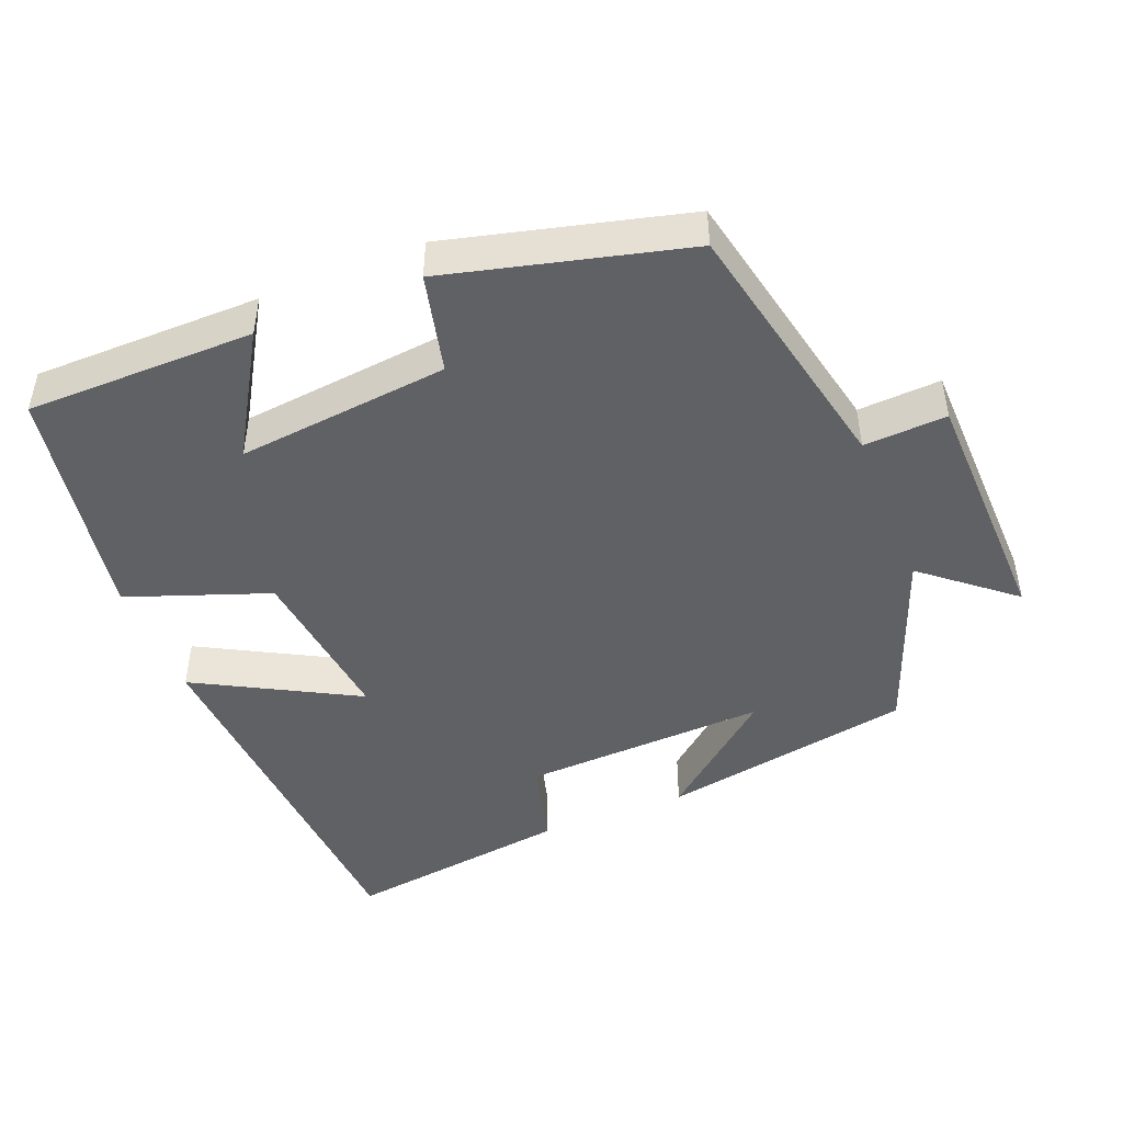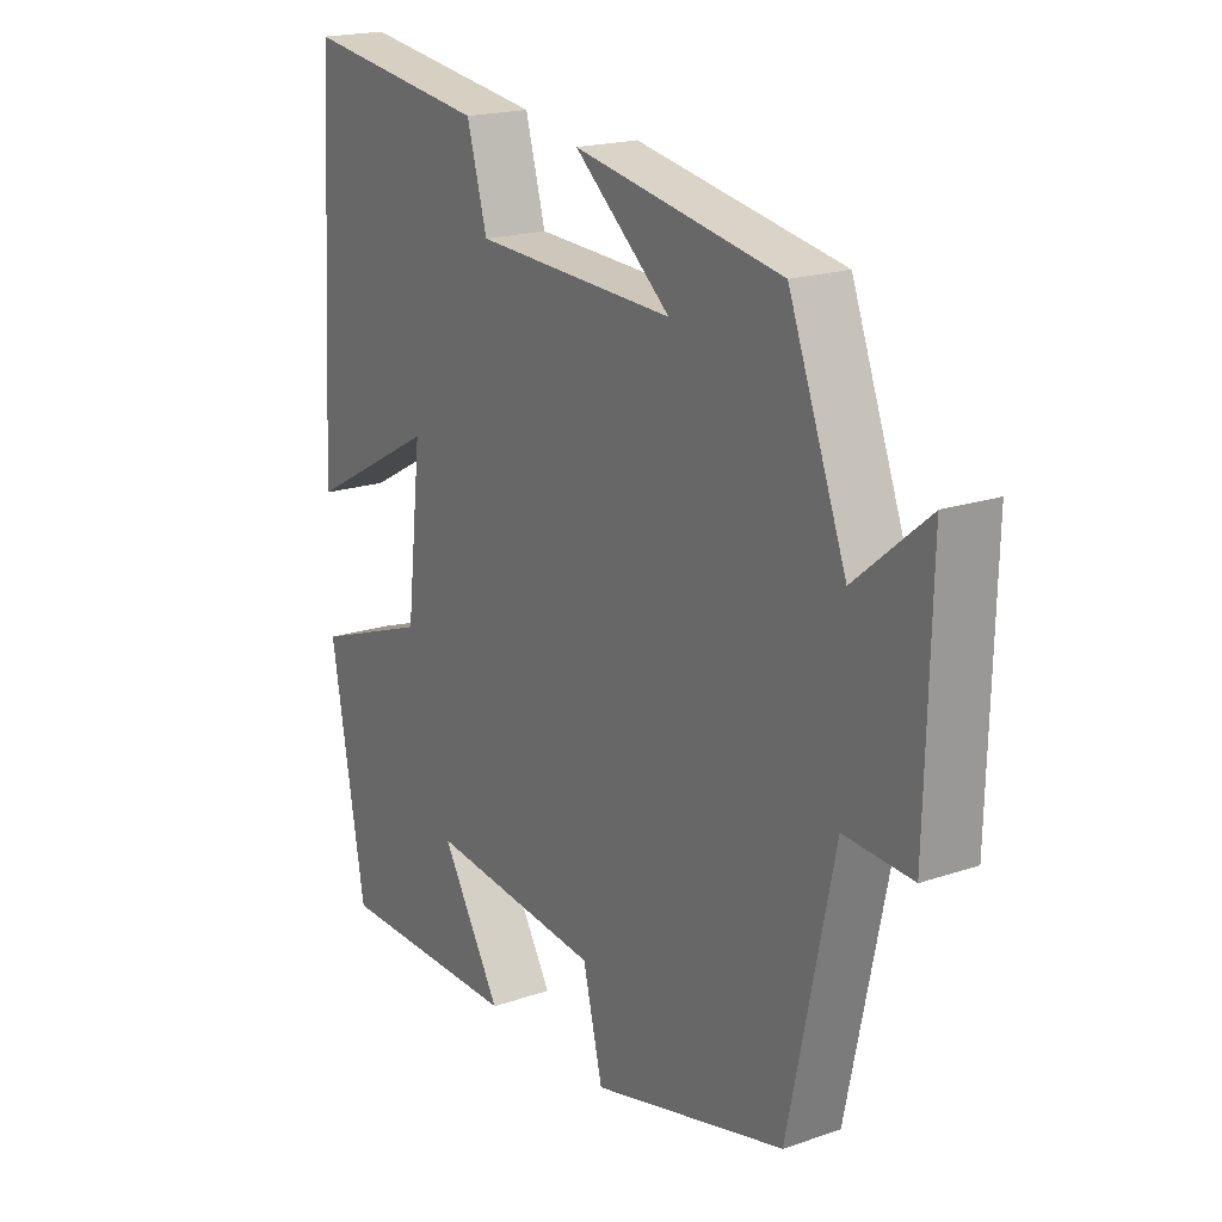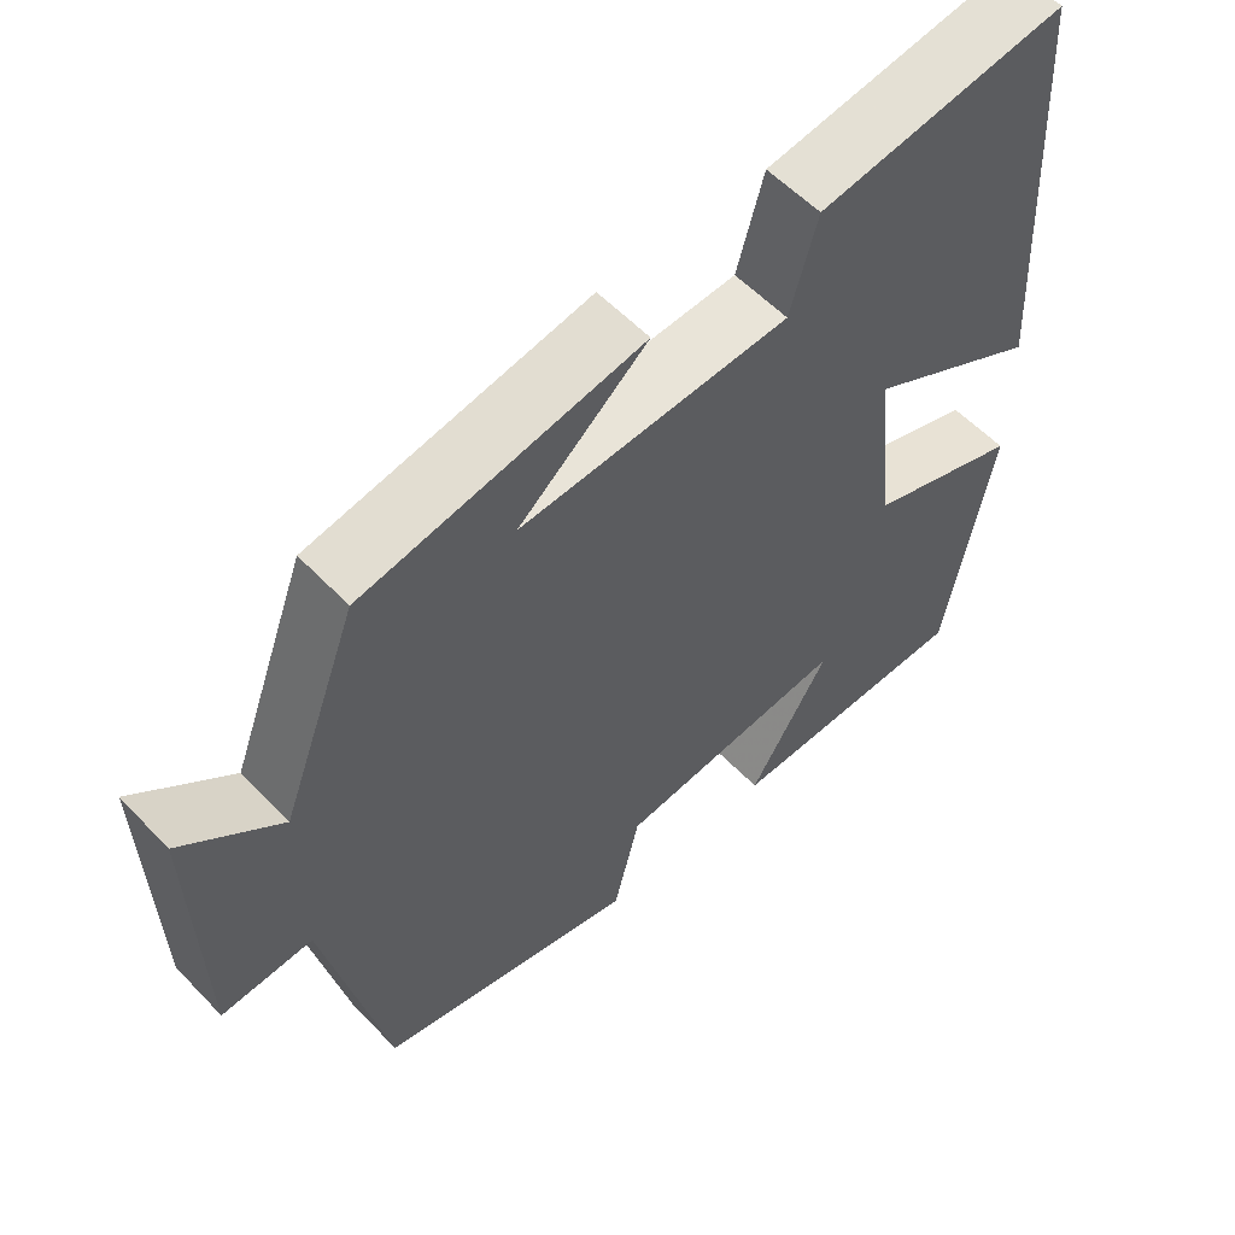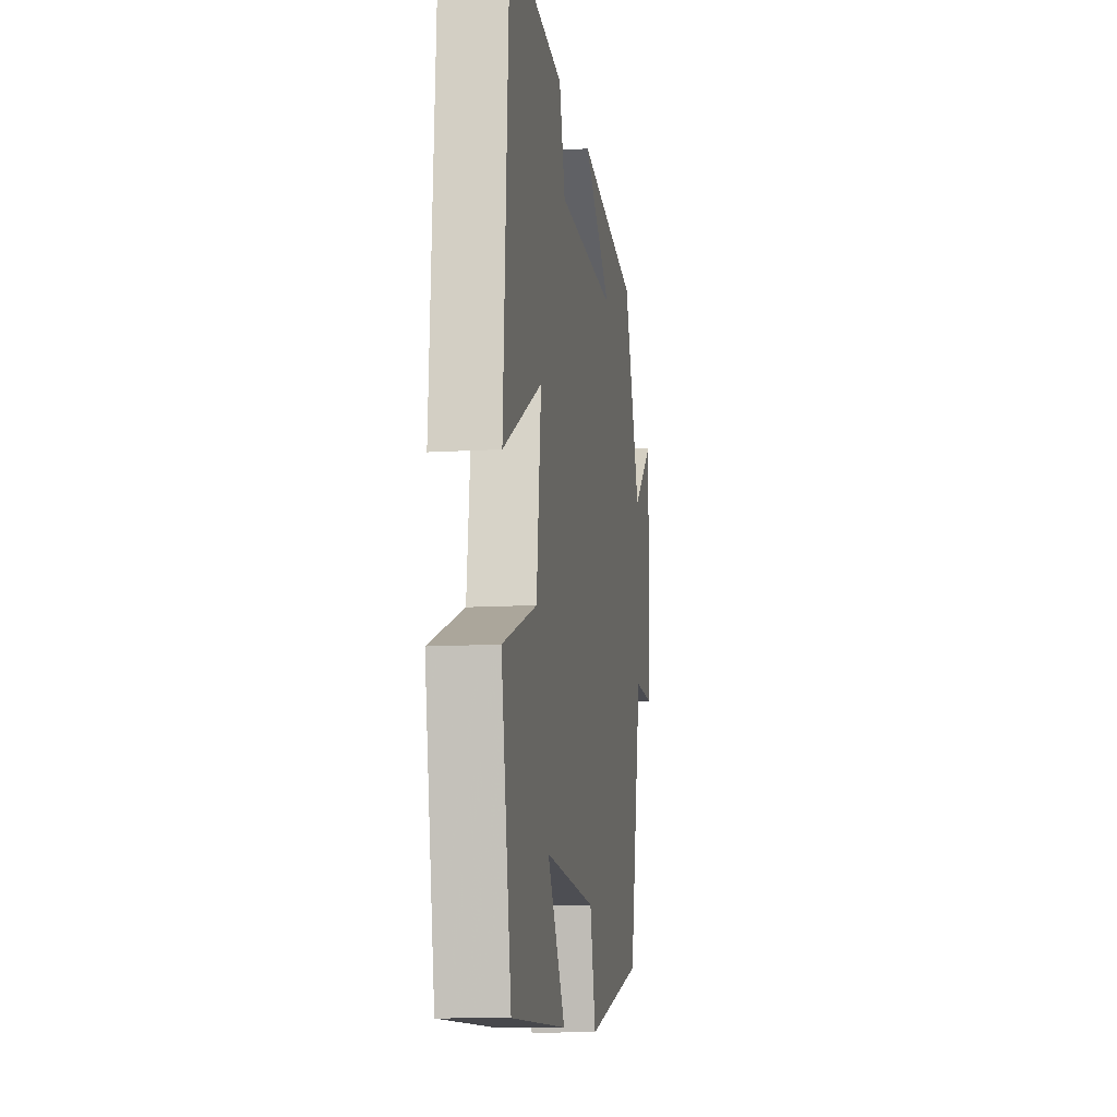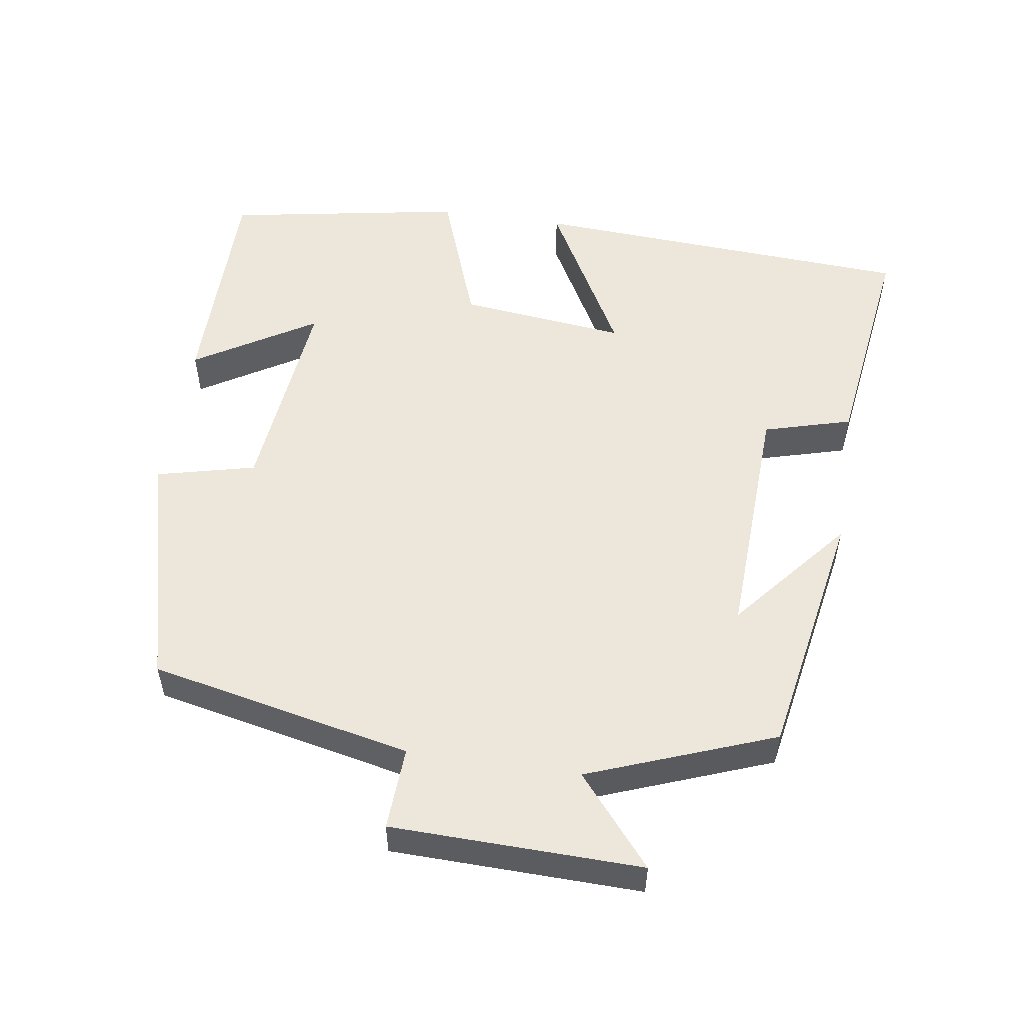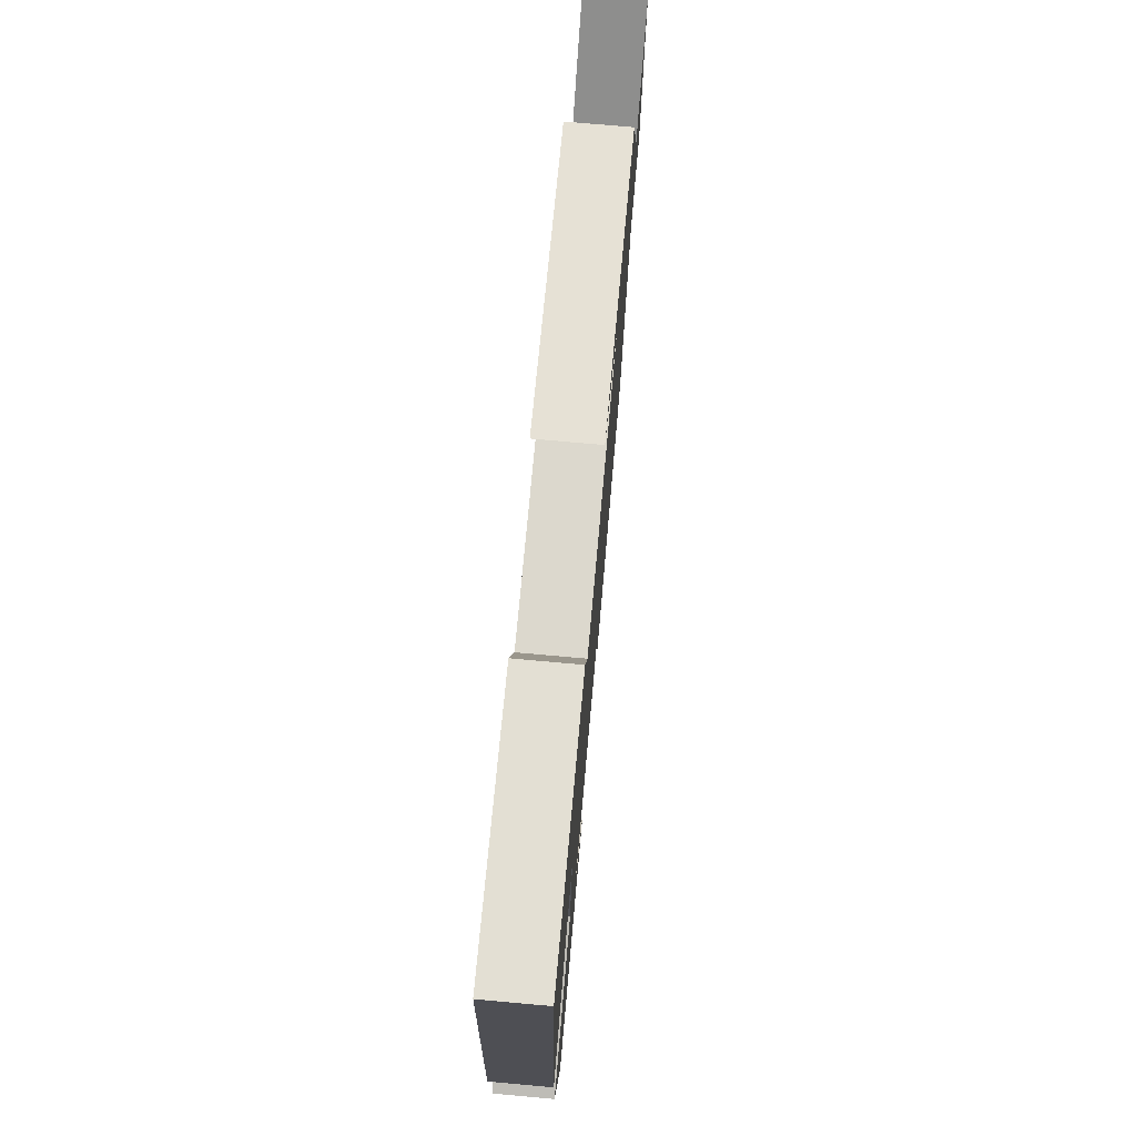
<metadata>
{"format":"obj","ext":"obj","renderer":"f3d","projection":"perspective","resolution":1024,"background":"white","views":[{"elev":-46.3,"azim":-158.0,"up":"+Y"},{"elev":19.3,"azim":-122.6,"up":"+Z"},{"elev":56.9,"azim":-43.0,"up":"+Z"},{"elev":-11.4,"azim":98.8,"up":"+Z"},{"elev":53.6,"azim":-81.4,"up":"+Y"},{"elev":75.0,"azim":95.1,"up":"+Z"}]}
</metadata>
<code>
v -0.424 0.07 -0.416
v -0.5 0.07 -0.055
v -0.614 0.07 -0.061
v -0.622 0.07 0.283
v -0.5 0.07 0.181
v -0.403 0.07 0.437
v -0.054 0.07 0.5
v -0.216 0.07 0.365
v 0.122 0.07 0.379
v 0.156 0.07 0.5
v 0.469 0.07 0.543
v 0.5 0.07 0.01
v 0.279 0.07 0.131
v 0.305 0.07 -0.099
v 0.5 0.07 -0.17
v 0.442 0.07 -0.499
v 0.128 0.07 -0.5
v 0.229 0.07 -0.334
v -0.063 0.07 -0.364
v -0.096 0.07 -0.5
v -0.424 0 -0.416
v -0.5 0 -0.055
v -0.614 0 -0.061
v -0.622 0 0.283
v -0.5 0 0.181
v -0.403 0 0.437
v -0.054 0 0.5
v -0.216 0 0.365
v 0.122 0 0.379
v 0.156 0 0.5
v 0.469 0 0.543
v 0.5 0 0.01
v 0.279 0 0.131
v 0.305 0 -0.099
v 0.5 0 -0.17
v 0.442 0 -0.499
v 0.128 0 -0.5
v 0.229 0 -0.334
v -0.063 0 -0.364
v -0.096 0 -0.5
f 19 20 1 2
f 18 19 2
f 15 16 17 18
f 14 15 18 2
f 13 14 2
f 11 12 13
f 10 11 13
f 9 10 13
f 13 2 3
f 9 13 3
f 8 9 3
f 5 6 7 8
f 5 8 3
f 3 4 5
f 22 21 40 39
f 22 39 38
f 38 37 36 35
f 22 38 35 34
f 22 34 33
f 33 32 31
f 33 31 30
f 33 30 29
f 23 22 33
f 23 33 29
f 23 29 28
f 28 27 26 25
f 23 28 25
f 25 24 23
f 1 21 22 2
f 2 22 23 3
f 3 23 24 4
f 4 24 25 5
f 5 25 26 6
f 6 26 27 7
f 7 27 28 8
f 8 28 29 9
f 9 29 30 10
f 10 30 31 11
f 11 31 32 12
f 12 32 33 13
f 13 33 34 14
f 14 34 35 15
f 15 35 36 16
f 16 36 37 17
f 17 37 38 18
f 18 38 39 19
f 19 39 40 20
f 20 40 21 1

</code>
